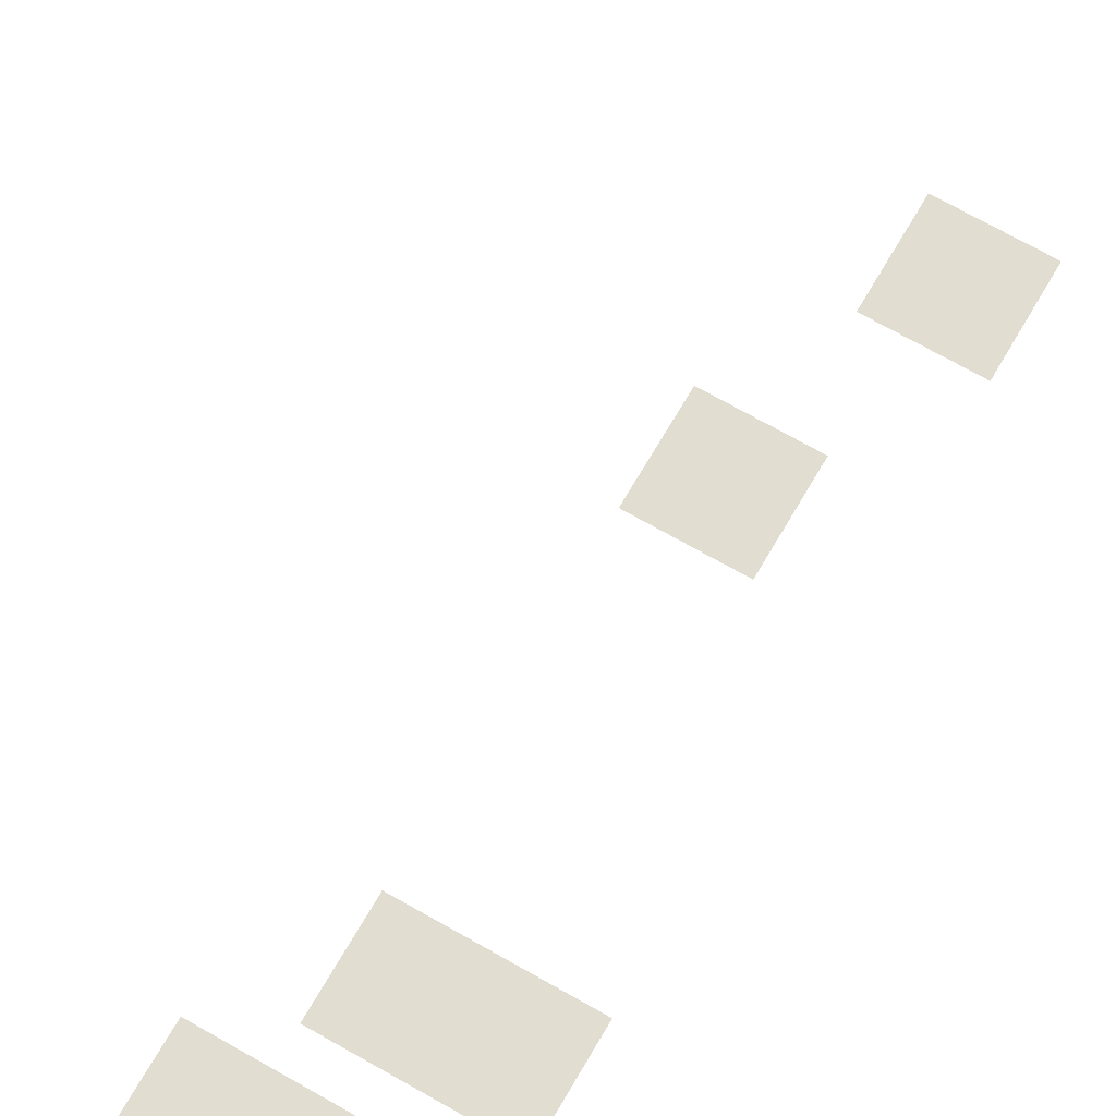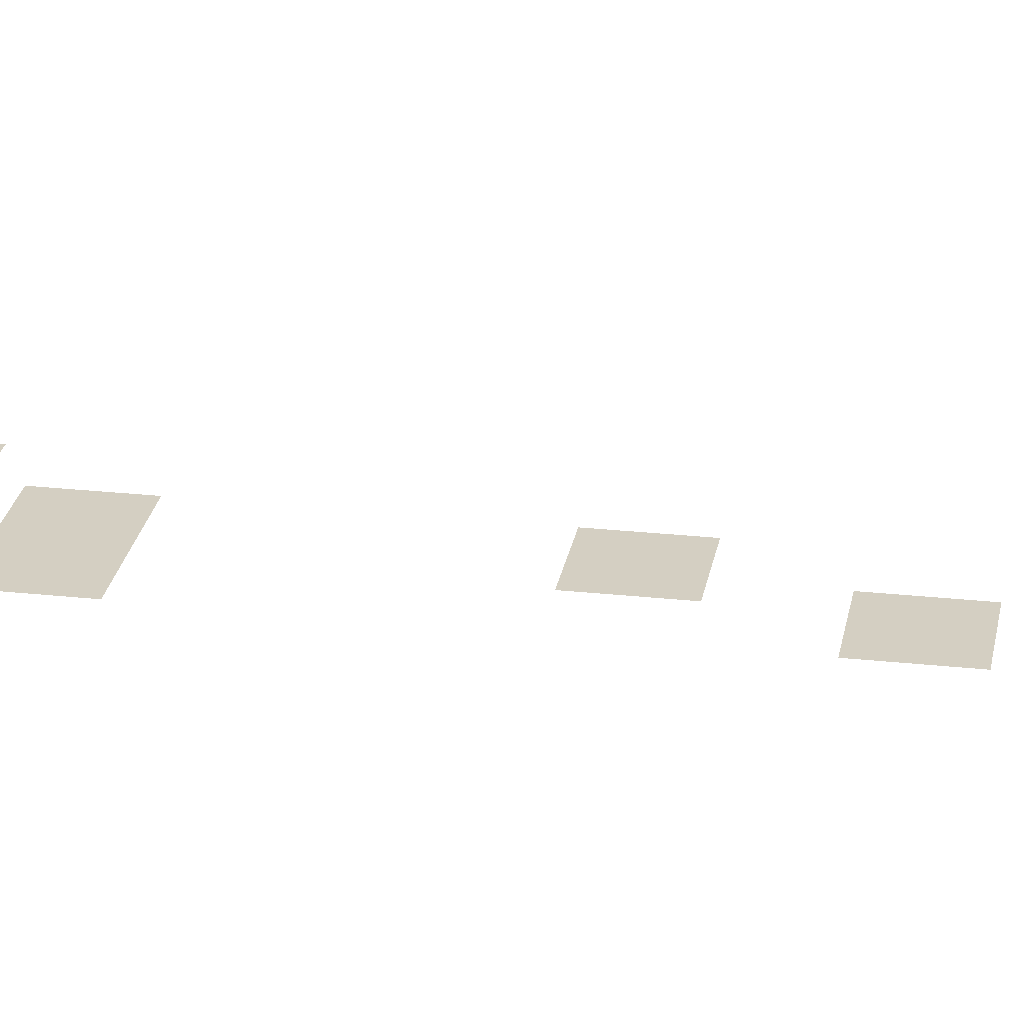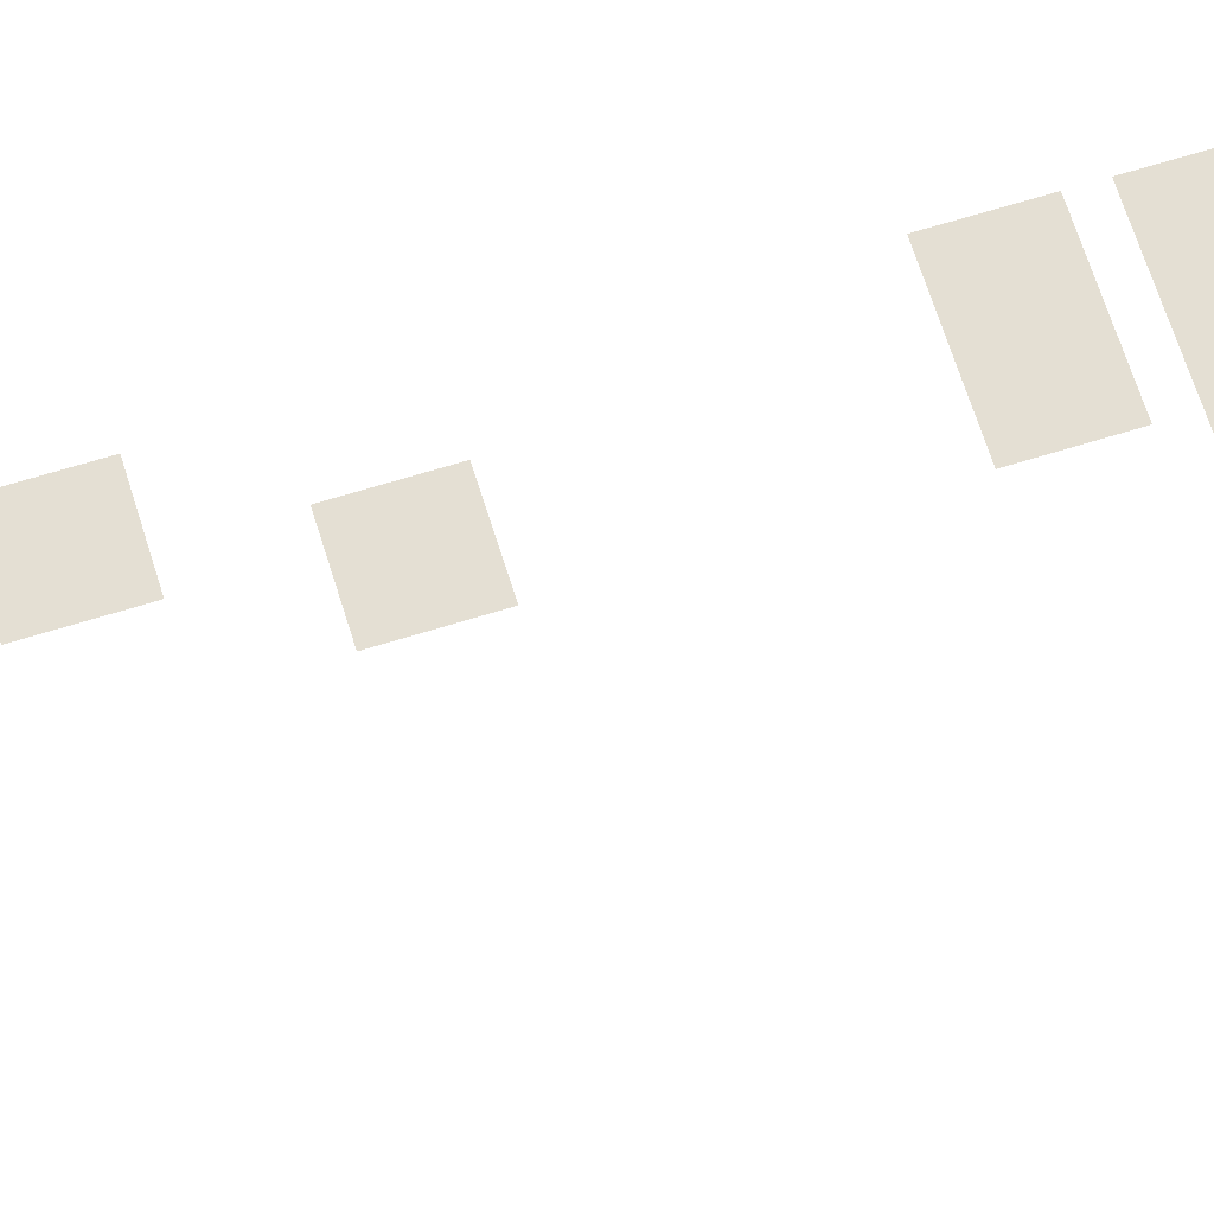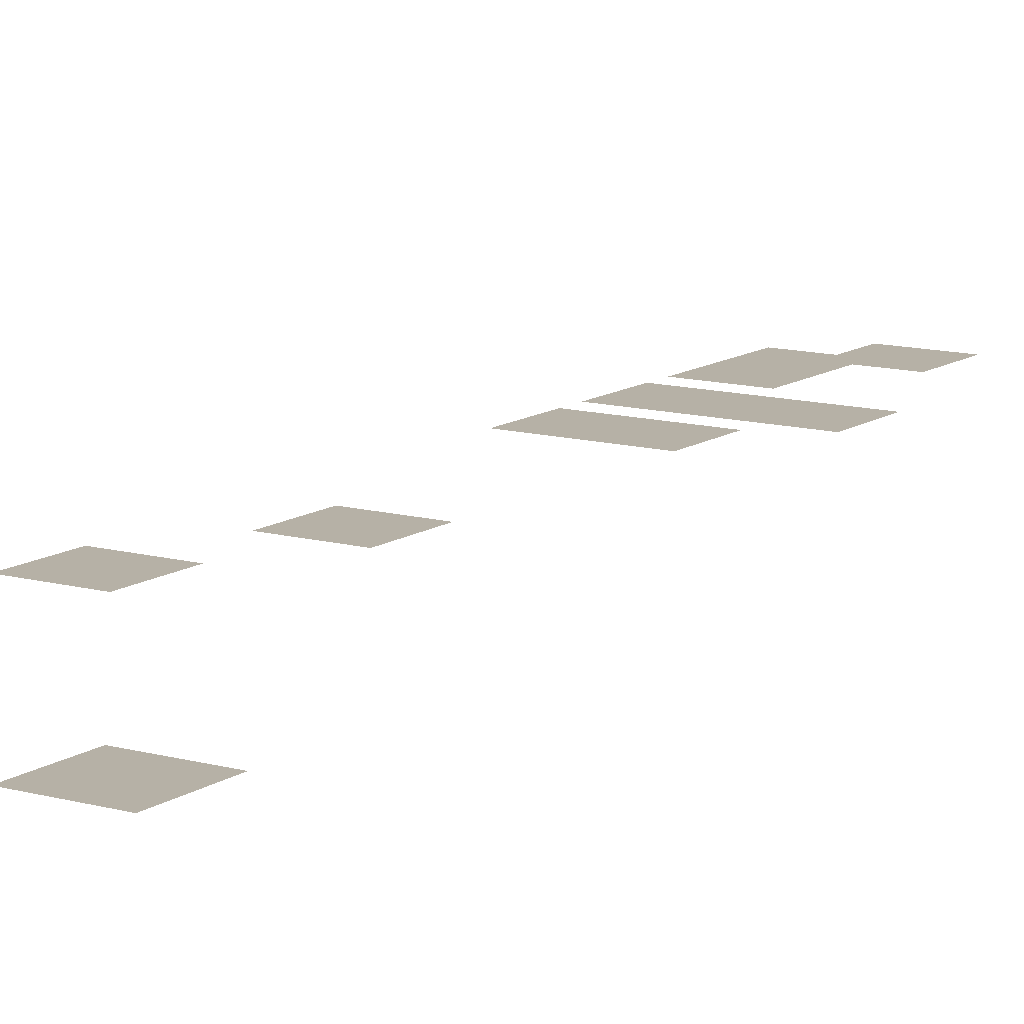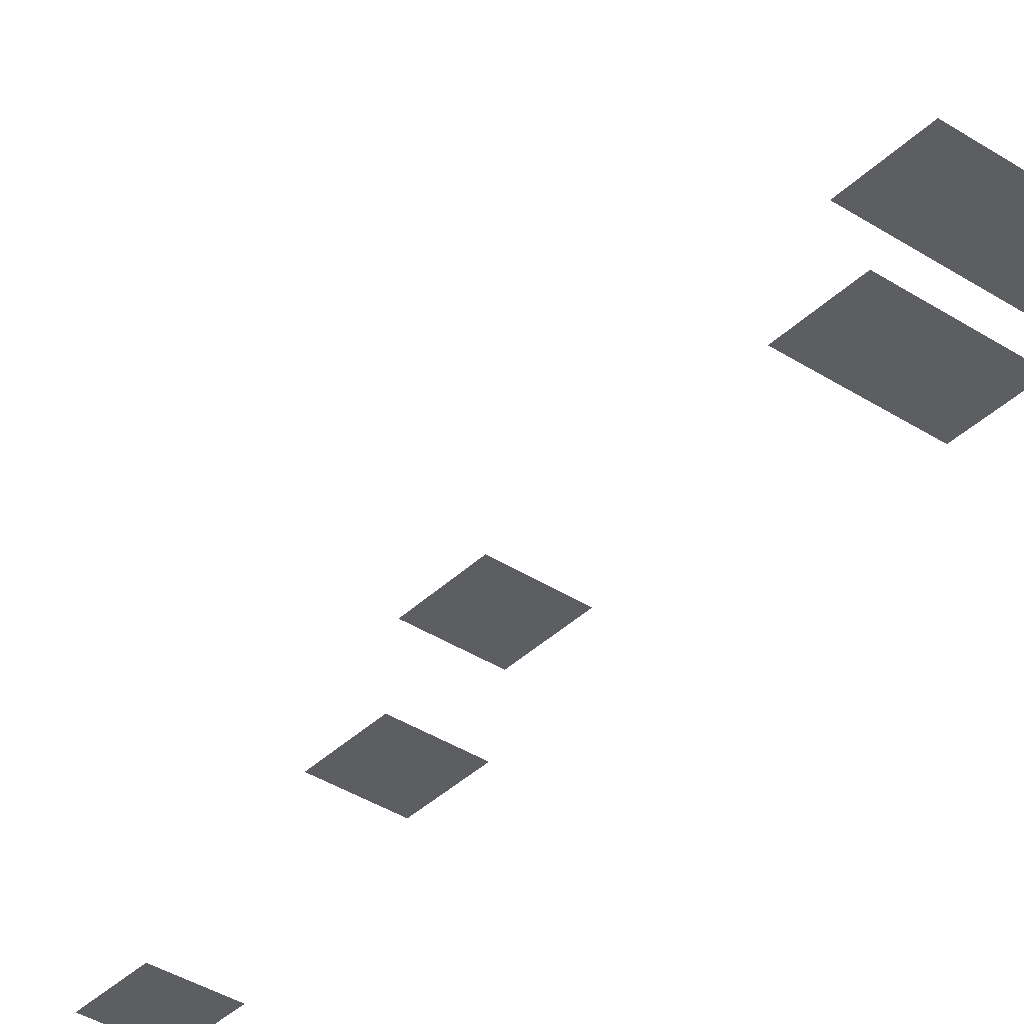
<metadata>
{"format":"obj","ext":"obj","renderer":"f3d","projection":"perspective","resolution":1024,"background":"white","views":[{"elev":68.5,"azim":30.0,"up":"+Z"},{"elev":25.4,"azim":99.9,"up":"+Z"},{"elev":66.7,"azim":-107.3,"up":"+Z"},{"elev":12.1,"azim":-146.9,"up":"+Z"},{"elev":-37.9,"azim":-39.5,"up":"+Z"}]}
</metadata>
<code>
v -4 -67 0
v -5.5 -67 0
v -5.5 -65.5 0
v -4 -65.5 0
v -10 -67 0
v -11.5 -67 0
v -11.5 -65.5 0
v -10 -65.5 0
v -5 -73 0
v -6.5 -73 0
v -6.5 -71.5 0
v -5 -71.5 0
v -6 -76 0
v -7.5 -76 0
v -7.5 -74.5 0
v -6 -74.5 0
v -5 -82 0
v -6.5 -82 0
v -6.5 -80.5 0
v -5 -80.5 0
v -6 -82 0
v -7.5 -82 0
v -7.5 -80.5 0
v -6 -80.5 0
v -5 -84 0
v -6.5 -84 0
v -6.5 -82.5 0
v -5 -82.5 0
v -6 -84 0
v -7.5 -84 0
v -7.5 -82.5 0
v -6 -82.5 0
v -7 -84 0
v -8.5 -84 0
v -8.5 -82.5 0
v -7 -82.5 0
v -5 -86 0
v -6.5 -86 0
v -6.5 -84.5 0
v -5 -84.5 0
v -5 -87 0
v -6.5 -87 0
v -6.5 -85.5 0
v -5 -85.5 0
v -6 -88 0
v -7.5 -88 0
v -7.5 -86.5 0
v -6 -86.5 0
g MapFloor1_4_mesh_0047
f 1 2 3 4
f 5 6 7 8
f 9 10 11 12
f 13 14 15 16
f 17 18 19 20
f 21 22 23 24
f 25 26 27 28
f 29 30 31 32
f 33 34 35 36
f 37 38 39 40
f 41 42 43 44
f 45 46 47 48

</code>
